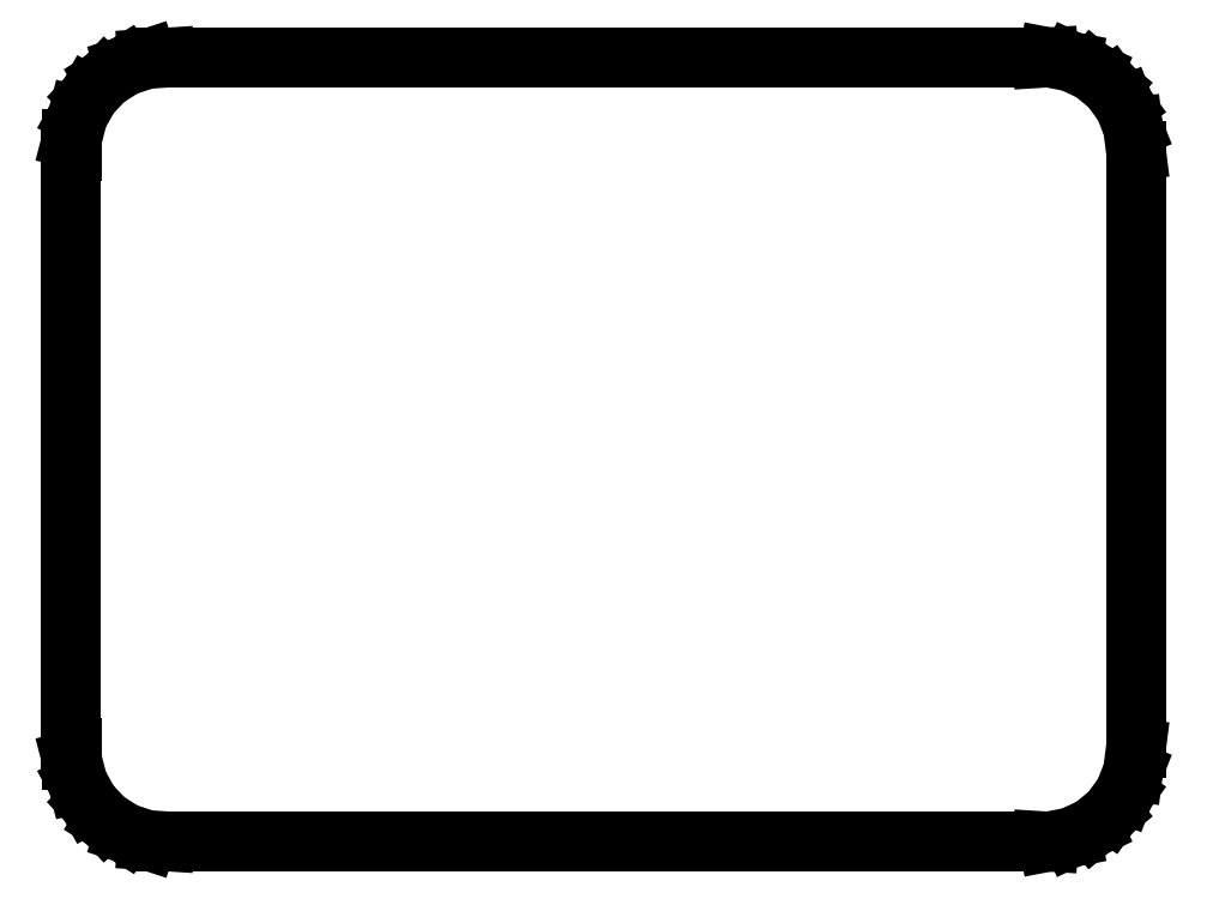
<metadata>
{"format":"dxf","ext":"dxf","renderer":"ezdxf+matplotlib","layout":"modelspace","background":"white","min_lineweight":24,"dpi":150}
</metadata>
<code>
0
SECTION
2
ENTITIES
0
LINE
8
0
10
61
20
9.03
11
61.31
21
9.01
0
LINE
8
0
10
61.31
20
9.01
11
62.55
21
9.245
0
LINE
8
0
10
62.55
20
9.245
11
63.68
21
9.778
0
LINE
8
0
10
63.68
20
9.778
11
64.64
21
10.58
0
LINE
8
0
10
64.64
20
10.58
11
65.38
21
11.59
0
LINE
8
0
10
65.38
20
11.59
11
65.84
21
12.76
0
LINE
8
0
10
65.84
20
12.76
11
66
21
14
0
LINE
8
0
10
66
20
14
11
66
21
46
0
LINE
8
0
10
66
20
46
11
65.84
21
47.24
0
LINE
8
0
10
65.84
20
47.24
11
65.38
21
48.41
0
LINE
8
0
10
65.38
20
48.41
11
64.64
21
49.42
0
LINE
8
0
10
64.64
20
49.42
11
63.68
21
50.22
0
LINE
8
0
10
63.68
20
50.22
11
62.55
21
50.76
0
LINE
8
0
10
62.55
20
50.76
11
61.31
21
50.99
0
LINE
8
0
10
61.31
20
50.99
11
61
21
50.97
0
LINE
8
0
10
61
20
50.97
11
61
21
51
0
LINE
8
0
10
61
20
51
11
14
21
51
0
LINE
8
0
10
14
20
51
11
14
21
50.97
0
LINE
8
0
10
14
20
50.97
11
13.06
21
50.91
0
LINE
8
0
10
13.06
20
50.91
11
11.87
21
50.52
0
LINE
8
0
10
11.87
20
50.52
11
10.81
21
49.85
0
LINE
8
0
10
10.81
20
49.85
11
9.955
21
48.94
0
LINE
8
0
10
9.955
20
48.94
11
9.351
21
47.84
0
LINE
8
0
10
9.351
20
47.84
11
9.039
21
46.63
0
LINE
8
0
10
9.039
20
46.63
11
9.039
21
46
0
LINE
8
0
10
9.039
20
46
11
9
21
46
0
LINE
8
0
10
9
20
46
11
9
21
14
0
LINE
8
0
10
9
20
14
11
9.039
21
14
0
LINE
8
0
10
9.039
20
14
11
9.039
21
13.37
0
LINE
8
0
10
9.039
20
13.37
11
9.351
21
12.16
0
LINE
8
0
10
9.351
20
12.16
11
9.955
21
11.06
0
LINE
8
0
10
9.955
20
11.06
11
10.81
21
10.15
0
LINE
8
0
10
10.81
20
10.15
11
11.87
21
9.476
0
LINE
8
0
10
11.87
20
9.476
11
13.06
21
9.089
0
LINE
8
0
10
13.06
20
9.089
11
14
21
9.03
0
LINE
8
0
10
14
20
9.03
11
14
21
9
0
LINE
8
0
10
14
20
9
11
61
21
9
0
LINE
8
0
10
61
20
9
11
61
21
9.03
0
ENDSEC
0
EOF

</code>
